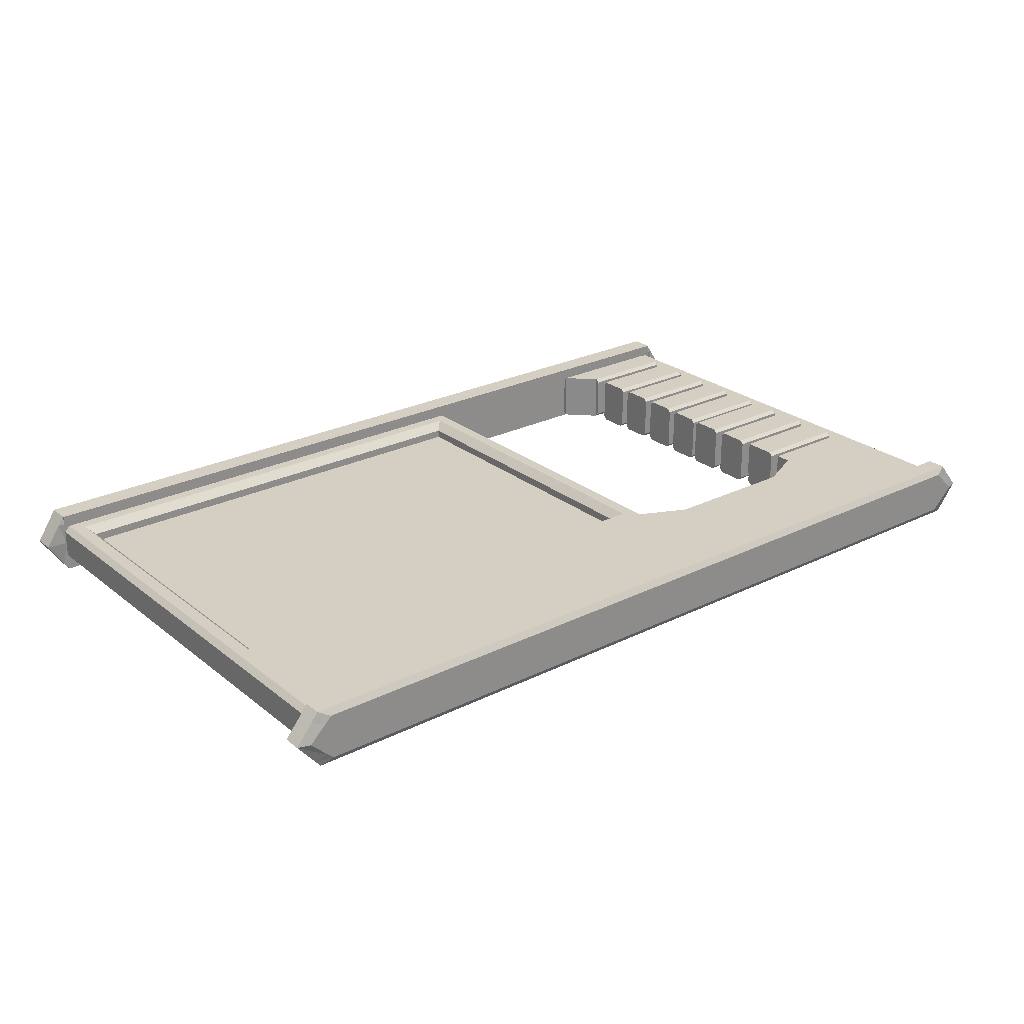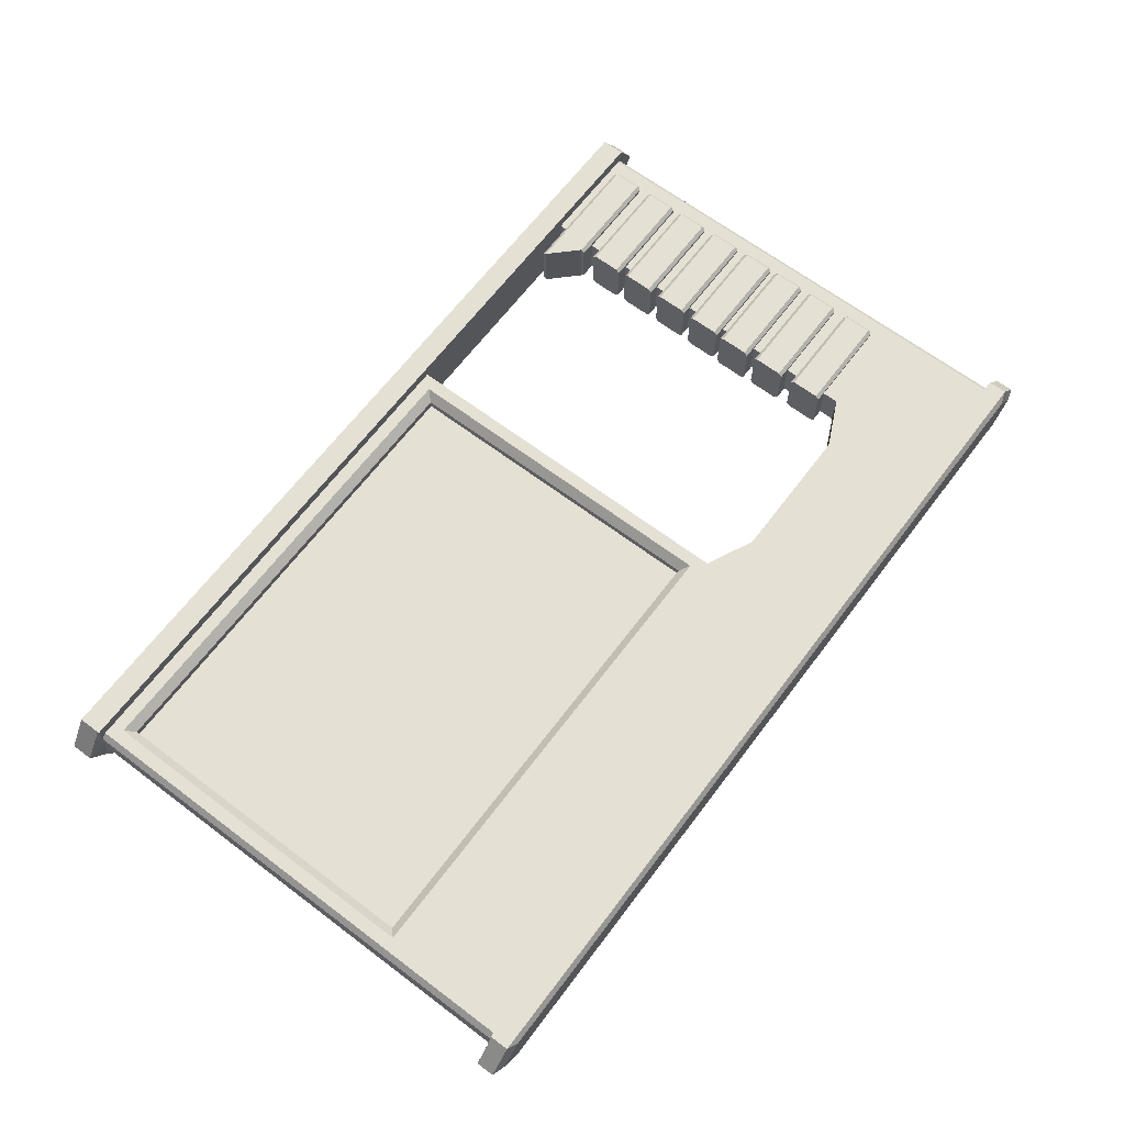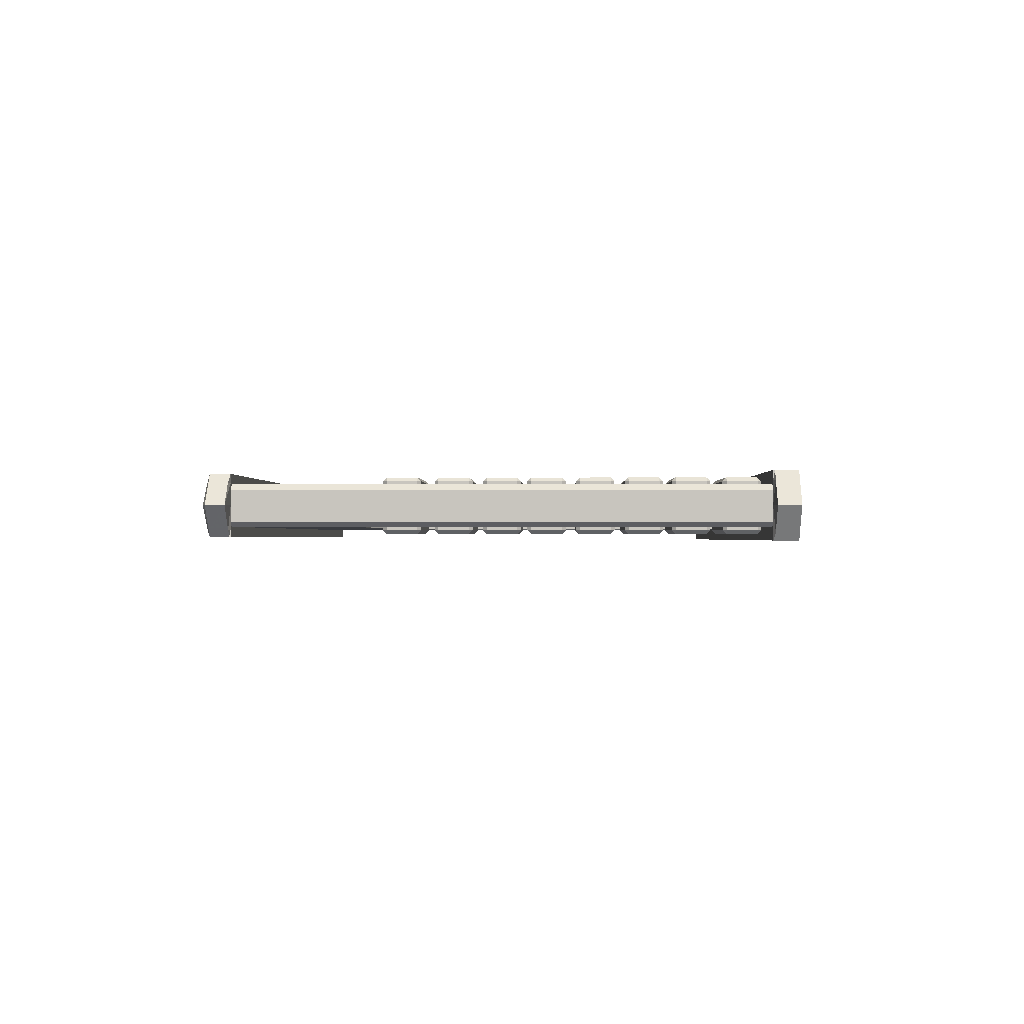
<metadata>
{"format":"obj","ext":"obj","renderer":"f3d","projection":"perspective","resolution":1024,"background":"white","views":[{"elev":25.5,"azim":141.4,"up":"+Z"},{"elev":65.8,"azim":127.1,"up":"+Z"},{"elev":-0.8,"azim":-88.7,"up":"+Z"}]}
</metadata>
<code>
v 2.661 0.1451 0.1199
v 2.661 3.187 0.1199
v 2.661 3.187 -0.1199
v 2.661 0.1451 -0.1199
v 2.695 3.187 0.1775
v 2.695 3.187 -0.1775
v 2.623 3.33 0.1382
v 2.623 3.33 -0.1382
v 2.695 0.1451 -0.1973
v 2.695 0.1451 -0.1829
v 2.695 0.1451 0.1973
v 2.695 0.1451 0.1829
v 2.695 0.000263 -0.1973
v 2.695 0.000263 0.1973
v 2.695 0.1451 3e-05
v 2.695 0.1451 -1.9e-05
v 2.695 0.1451 -3e-05
v 2.825 0.000263 -3e-05
v 2.765 3.33 -1.1e-05
v 2.695 3.187 -1.5e-05
v 2.695 3.187 3e-05
v 2.695 0.134 0.1973
v 2.695 0.134 -0.1973
v 2.825 0.134 -3e-05
v 2.695 3.195 0.1775
v 2.841 3.195 -1.5e-05
v 2.695 3.195 -0.1775
v 2.695 3.305 -0.1775
v 2.841 3.305 -1.5e-05
v 2.695 3.305 0.1775
v 2.655 3.33 -0.1074
v 2.728 3.305 -0.1379
v 2.728 3.195 -0.1379
v 2.695 3.187 -0.1379
v 2.695 3.187 -0.09312
v 2.695 0.1451 -0.09312
v 2.695 0.1451 -0.1421
v 2.695 0.1451 -0.1533
v 2.724 0.134 -0.1533
v 2.724 0.000263 -0.1533
v 2.666 3.33 0.09712
v 2.738 3.305 0.1247
v 2.738 3.195 0.1247
v 2.695 3.187 0.1247
v 2.695 3.187 0.08425
v 2.695 0.1451 0.08425
v 2.695 0.1451 0.1285
v 2.695 0.1451 0.1387
v 2.734 0.134 0.1387
v 2.734 0.000263 0.1387
v -0.8164 3.187 0.1775
v -0.821 3.187 0.1199
v -0.5104 0.1451 0.1199
v -0.5057 0.1451 0.1973
v -0.5057 0.134 0.1973
v -0.5057 0.000262 0.1973
v -0.4937 0.000262 0.1387
v -0.4656 0.000262 -3e-05
v -0.4967 0.000262 -0.1533
v -0.5057 0.000262 -0.1973
v -0.5057 0.134 -0.1973
v -0.5057 0.1451 -0.1973
v -0.5104 0.1451 -0.1199
v -0.821 3.187 -0.1199
v -0.8164 3.187 -0.1775
v -0.8164 3.195 -0.1775
v -0.8164 3.305 -0.1775
v -0.8361 3.33 -0.1382
v -0.8256 3.33 -0.1074
v -0.789 3.33 -1.1e-05
v -0.8221 3.33 0.09712
v -0.8361 3.33 0.1382
v -0.8164 3.305 0.1775
v -0.8164 3.195 0.1775
v 2.661 2.583 0.1199
v -0.8126 2.583 0.1199
v -0.8126 2.583 -0.1199
v 2.661 2.583 -0.1199
v 2.695 2.583 -0.09312
v 2.695 2.583 3e-05
v 2.695 2.583 0.08425
v -1.251 2.583 0.1199
v -1.251 3.187 0.1199
v -1.251 3.187 0.1775
v -1.251 3.195 0.1775
v -1.251 3.305 0.1775
v -1.251 3.33 0.1382
v -1.251 3.33 0.09712
v -1.251 3.33 -1.1e-05
v -1.251 3.33 -0.1074
v -1.251 3.33 -0.1382
v -1.251 3.305 -0.1775
v -1.251 3.195 -0.1775
v -1.251 3.187 -0.1775
v -1.251 3.187 -0.1199
v -1.251 2.583 -0.1199
v -1.251 0.1451 0.1199
v -1.251 0.1451 0.1973
v -1.251 0.134 0.1973
v -1.251 0.000261 0.1973
v -1.251 0.000261 0.1387
v -1.251 0.000261 -3e-05
v -1.251 0.000261 -0.1533
v -1.251 0.000261 -0.1973
v -1.251 0.134 -0.1973
v -1.251 0.1451 -0.1973
v -1.251 0.1451 -0.1199
v -0.5103 2.442 0.1199
v 2.661 2.442 0.1199
v 2.695 2.442 0.08425
v 2.695 2.442 3e-05
v 2.695 2.442 -0.09312
v 2.661 2.442 -0.1199
v -0.5103 2.442 -0.1199
v -2.661 0.1451 0.1199
v -2.695 0.1451 0.1973
v -2.695 0.1451 0.1829
v -2.661 0.1451 -0.1199
v -2.695 0.1451 -0.1829
v -2.695 0.1451 -0.1973
v -2.695 0.1451 -0.1421
v -2.695 0.1451 -0.1533
v -1.991 2.442 0.1199
v -2.661 2.442 0.1199
v -2.661 2.583 0.1199
v -1.689 2.583 0.1199
v -1.676 3.33 -0.1074
v -2.655 3.33 -0.1074
v -2.623 3.33 -0.1382
v -1.665 3.33 -0.1382
v -1.689 2.583 -0.1199
v -2.661 2.583 -0.1199
v -2.661 2.442 -0.1199
v -1.991 2.442 -0.1199
v -1.996 0.000262 -0.1973
v -2.695 0.000263 -0.1973
v -2.724 0.000263 -0.1533
v -2.005 0.000262 -0.1533
v -2.695 2.583 -0.09312
v -2.695 2.442 -0.09312
v -1.68 3.187 0.1199
v -2.661 3.187 0.1199
v -2.695 3.187 0.1775
v -1.685 3.187 0.1775
v -2.695 3.187 -0.09312
v -2.661 3.187 -0.1199
v -2.695 3.187 -0.1775
v -2.695 3.187 -0.1379
v -1.68 3.187 -0.1199
v -1.685 3.187 -0.1775
v -1.685 3.195 0.1775
v -2.695 3.195 0.1775
v -2.695 3.305 0.1775
v -1.685 3.305 0.1775
v -2.728 3.195 -0.1379
v -2.695 3.195 -0.1775
v -2.695 3.305 -0.1775
v -2.728 3.305 -0.1379
v -1.685 3.195 -0.1775
v -1.685 3.305 -0.1775
v -1.991 0.1451 -0.1199
v -1.996 0.1451 -0.1973
v -2.695 0.1451 -0.09312
v -1.991 0.1451 0.1199
v -1.996 0.1451 0.1973
v -1.996 0.134 -0.1973
v -2.695 0.134 -0.1973
v -2.724 0.134 -0.1533
v -2.695 0.134 0.1973
v -1.996 0.134 0.1973
v -1.996 0.000262 0.1973
v -2.695 0.000263 0.1973
v -2.695 0.1451 3e-05
v -2.695 0.1451 0.08425
v -2.695 0.1451 0.1285
v -2.695 0.1451 -1.9e-05
v -2.695 0.1451 -3e-05
v -2.695 0.1451 0.1387
v -2.825 0.000263 -3e-05
v -2.825 0.134 -3e-05
v -2.734 0.134 0.1387
v -2.734 0.000263 0.1387
v -2.036 0.000262 -3e-05
v -2.008 0.000262 0.1387
v -1.679 3.33 0.09712
v -2.666 3.33 0.09712
v -2.765 3.33 -1.1e-05
v -1.712 3.33 -1.1e-05
v -2.739 3.195 0.1247
v -2.841 3.195 -1.5e-05
v -2.841 3.305 -1.5e-05
v -2.739 3.305 0.1247
v -2.695 3.187 0.08425
v -2.695 3.187 3e-05
v -2.695 3.187 -1.5e-05
v -2.695 3.187 0.1247
v -2.695 2.442 0.08425
v -2.695 2.442 3e-05
v -2.695 2.583 3e-05
v -2.695 2.583 0.08425
v -2.623 3.33 0.1382
v -1.665 3.33 0.1382
v -2.571 0.217 0.1384
v -2.549 0.1951 0.1384
v -2.549 0.1951 -0.1384
v -2.571 0.217 -0.1384
v -2.549 0.217 0.1603
v -2.571 0.3917 0.1384
v -2.549 0.3917 0.1603
v -2.549 0.4135 0.1384
v -2.571 0.3917 -0.1384
v -2.549 0.4135 -0.1384
v -2.549 0.3917 -0.1603
v -2.549 0.217 -0.1603
v -1.914 0.5042 0.1603
v -1.914 0.4824 0.1384
v -2.549 0.4824 0.1384
v -2.549 0.5042 0.1603
v -2.571 0.5042 0.1384
v -2.549 0.4824 -0.1384
v -2.571 0.5042 -0.1384
v -2.571 0.679 0.1384
v -2.549 0.679 0.1603
v -1.914 0.7008 0.1384
v -1.914 0.679 0.1603
v -2.549 0.7008 0.1384
v -2.571 0.679 -0.1384
v -2.549 0.7008 -0.1384
v -1.914 0.679 -0.1603
v -1.914 0.7008 -0.1384
v -2.549 0.679 -0.1603
v -2.549 0.5042 -0.1603
v -1.914 0.4824 -0.1384
v -1.914 0.5042 -0.1603
v -2.571 0.7712 0.1384
v -2.549 0.7493 0.1384
v -2.549 0.7493 -0.1384
v -2.571 0.7712 -0.1384
v -2.549 0.7712 0.1603
v -2.571 0.9459 0.1384
v -2.549 0.9459 0.1603
v -2.549 0.9678 0.1384
v -2.571 0.9459 -0.1384
v -2.549 0.9678 -0.1384
v -2.549 0.9459 -0.1603
v -2.549 0.7712 -0.1603
v -2.571 1.047 0.1384
v -2.549 1.025 0.1384
v -2.549 1.025 -0.1384
v -2.571 1.047 -0.1384
v -2.549 1.047 0.1603
v -2.571 1.222 0.1384
v -2.549 1.222 0.1603
v -2.549 1.244 0.1384
v -2.571 1.222 -0.1384
v -2.549 1.244 -0.1384
v -2.549 1.222 -0.1603
v -2.549 1.047 -0.1603
v -2.571 1.323 0.1384
v -2.549 1.301 0.1384
v -2.549 1.301 -0.1384
v -2.571 1.323 -0.1384
v -2.549 1.323 0.1603
v -2.571 1.497 0.1384
v -2.549 1.497 0.1603
v -2.549 1.519 0.1384
v -2.571 1.497 -0.1384
v -2.549 1.519 -0.1384
v -2.549 1.497 -0.1603
v -2.549 1.323 -0.1603
v -2.571 1.576 0.1384
v -2.549 1.554 0.1384
v -2.549 1.554 -0.1384
v -2.571 1.576 -0.1384
v -2.549 1.576 0.1603
v -2.571 1.751 0.1384
v -2.549 1.751 0.1603
v -2.549 1.773 0.1384
v -2.571 1.751 -0.1384
v -2.549 1.773 -0.1384
v -2.549 1.751 -0.1603
v -2.549 1.576 -0.1603
v -2.571 1.852 0.1384
v -2.549 1.83 0.1384
v -2.549 1.83 -0.1384
v -2.571 1.852 -0.1384
v -2.549 1.852 0.1603
v -2.571 2.026 0.1384
v -2.549 2.026 0.1603
v -2.549 2.048 0.1384
v -2.571 2.026 -0.1384
v -2.549 2.048 -0.1384
v -2.549 2.026 -0.1603
v -2.549 1.852 -0.1603
v -2.571 2.145 0.1384
v -2.549 2.123 0.1384
v -2.549 2.123 -0.1384
v -2.571 2.145 -0.1384
v -2.549 2.145 0.1603
v -2.571 2.32 0.1384
v -2.549 2.32 0.1603
v -2.549 2.341 0.1384
v -2.571 2.32 -0.1384
v -2.549 2.341 -0.1384
v -2.549 2.32 -0.1603
v -2.549 2.145 -0.1603
v -1.899 0.4135 0.1384
v -1.899 0.3917 0.1603
v -1.899 0.4135 -0.1384
v -1.899 0.3917 -0.1603
v -1.725 0.217 -0.1603
v -1.725 0.1951 -0.1384
v -1.725 0.1951 0.1384
v -1.725 0.217 0.1603
v -1.921 2.341 0.1384
v -1.921 2.32 0.1603
v -1.921 2.341 -0.1384
v -1.921 2.32 -0.1603
v -1.921 2.145 -0.1603
v -1.921 2.123 -0.1384
v -1.921 2.123 0.1384
v -1.921 2.145 0.1603
v -1.914 2.048 0.1384
v -1.914 2.026 0.1603
v -1.914 2.048 -0.1384
v -1.914 2.026 -0.1603
v -1.914 1.852 -0.1603
v -1.914 1.83 -0.1384
v -1.914 1.83 0.1384
v -1.914 1.852 0.1603
v -1.908 1.773 0.1384
v -1.908 1.751 0.1603
v -1.908 1.773 -0.1384
v -1.908 1.751 -0.1603
v -1.908 1.576 -0.1603
v -1.908 1.554 -0.1384
v -1.908 1.554 0.1384
v -1.908 1.576 0.1603
v -1.914 1.519 0.1384
v -1.914 1.497 0.1603
v -1.914 1.519 -0.1384
v -1.914 1.497 -0.1603
v -1.914 1.323 -0.1603
v -1.914 1.301 -0.1384
v -1.914 1.301 0.1384
v -1.914 1.323 0.1603
v -1.921 1.244 0.1384
v -1.921 1.222 0.1603
v -1.921 1.244 -0.1384
v -1.921 1.222 -0.1603
v -1.921 1.047 -0.1603
v -1.921 1.025 -0.1384
v -1.921 1.025 0.1384
v -1.921 1.047 0.1603
v -1.921 0.9678 0.1384
v -1.921 0.9459 0.1603
v -1.921 0.9678 -0.1384
v -1.921 0.9459 -0.1603
v -1.921 0.7712 -0.1603
v -1.921 0.7493 -0.1384
v -1.921 0.7493 0.1384
v -1.921 0.7712 0.1603
v -0.3794 0.2754 0.01625
v 2.53 0.2754 0.01625
v 2.53 2.312 0.01625
v -0.3794 2.312 0.01625
v 2.53 2.312 -0.01625
v -0.3794 2.312 -0.01625
v 2.53 0.2754 -0.01625
v -0.3794 0.2754 -0.01625
v -0.4312 0.2236 0.1199
v -0.3794 0.2754 0.06806
v 2.582 0.2236 0.1199
v 2.53 0.2754 0.06806
v 2.582 2.364 0.1199
v 2.53 2.312 0.06806
v -0.4312 2.364 0.1199
v -0.3794 2.312 0.06806
v 2.582 2.364 -0.1199
v 2.53 2.312 -0.06806
v -0.4312 2.364 -0.1199
v -0.3794 2.312 -0.06806
v 2.582 0.2236 -0.1199
v 2.53 0.2754 -0.06806
v -0.4312 0.2236 -0.1199
v -0.3794 0.2754 -0.06806
f 1 11 12
f 4 10 9
f 9 10 37 38
f 108 109 75 76
f 69 31 8 68
f 77 78 113 114
f 60 13 40 59
f 79 112 113 78
f 52 2 5 51
f 35 3 6 34
f 3 64 65 6
f 74 25 30 73
f 33 27 28 32
f 27 66 67 28
f 63 4 9 62
f 4 36 37 10
f 1 53 54 11
f 61 23 13 60
f 23 39 40 13
f 22 55 56 14
f 15 46 47 16
f 17 16 47 48
f 18 24 49 50
f 58 18 50 57
f 71 41 19 70
f 43 26 29 42
f 45 21 20 44
f 110 111 80 81
f 11 54 55 22
f 62 9 23 61
f 9 38 39 23
f 49 24 17 48
f 74 51 5 25
f 44 20 26 43
f 34 6 27 33
f 6 65 66 27
f 28 67 68 8
f 32 28 8 31
f 42 29 19 41
f 73 30 7 72
f 70 19 31 69
f 29 32 31 19
f 26 33 32 29
f 20 34 33 26
f 21 35 34 20
f 80 111 112 79
f 37 36 15 16
f 38 37 16 17
f 39 38 17 24
f 40 39 24 18
f 59 40 18 58
f 72 7 41 71
f 30 42 41 7
f 25 43 42 30
f 5 44 43 25
f 2 45 44 5
f 109 110 81 75
f 47 46 1 12
f 48 47 12 11
f 22 49 48 11
f 50 49 22 14
f 57 50 14 56
f 106 107 63 62
f 105 106 62 61
f 104 105 61 60
f 103 104 60 59
f 102 103 59 58
f 101 102 58 57
f 100 101 57 56
f 56 55 99 100
f 55 54 98 99
f 54 53 97 98
f 76 75 2 52
f 64 3 78 77
f 35 79 78 3
f 21 80 79 35
f 81 80 21 45
f 75 81 45 2
f 83 82 76 52
f 84 83 52 51
f 85 84 51 74
f 86 85 74 73
f 87 86 73 72
f 88 87 72 71
f 89 88 71 70
f 90 89 70 69
f 91 90 69 68
f 68 67 92 91
f 67 66 93 92
f 66 65 94 93
f 65 64 95 94
f 77 96 95 64
f 363 364 365 366
f 1 46 110 109
f 46 15 111 110
f 112 111 15 36
f 113 112 36 4
f 368 367 369 370
f 97 53 63 107
f 53 108 114 63
f 108 76 77 114
f 76 82 96 77
f 115 117 116
f 118 120 119
f 120 122 121 119
f 123 126 125 124
f 127 130 129 128
f 131 134 133 132
f 135 138 137 136
f 139 132 133 140
f 141 144 143 142
f 145 148 147 146
f 146 147 150 149
f 151 154 153 152
f 155 158 157 156
f 156 157 160 159
f 161 162 120 118
f 118 119 121 163
f 115 116 165 164
f 166 135 136 167
f 167 136 137 168
f 169 172 171 170
f 173 176 175 174
f 177 178 175 176
f 179 182 181 180
f 183 184 182 179
f 185 188 187 186
f 189 192 191 190
f 193 196 195 194
f 197 200 199 198
f 116 169 170 165
f 162 166 167 120
f 120 167 168 122
f 181 178 177 180
f 151 152 143 144
f 196 189 190 195
f 148 155 156 147
f 147 156 159 150
f 157 129 130 160
f 158 128 129 157
f 192 186 187 191
f 154 202 201 153
f 188 127 128 187
f 191 187 128 158
f 190 191 158 155
f 195 190 155 148
f 194 195 148 145
f 199 139 140 198
f 121 176 173 163
f 122 177 176 121
f 168 180 177 122
f 137 179 180 168
f 138 183 179 137
f 202 185 186 201
f 153 201 186 192
f 152 153 192 189
f 143 152 189 196
f 142 143 196 193
f 124 125 200 197
f 175 117 115 174
f 178 116 117 175
f 169 116 178 181
f 182 172 169 181
f 184 171 172 182
f 203 206 205 204
f 207 209 208 203
f 210 212 211 208
f 213 214 206 211
f 203 208 211 206
f 203 204 207
f 210 208 209
f 213 211 212
f 205 206 214
f 215 218 217 216
f 219 221 220 217
f 218 223 222 219
f 224 226 223 225
f 226 228 227 222
f 229 231 228 230
f 231 232 221 227
f 233 220 232 234
f 225 223 218 215
f 224 230 228 226
f 229 234 232 231
f 233 216 217 220
f 219 222 227 221
f 219 217 218
f 226 222 223
f 231 227 228
f 220 221 232
f 235 238 237 236
f 239 241 240 235
f 242 244 243 240
f 245 246 238 243
f 235 240 243 238
f 235 236 239
f 242 240 241
f 245 243 244
f 237 238 246
f 247 250 249 248
f 251 253 252 247
f 254 256 255 252
f 257 258 250 255
f 247 252 255 250
f 247 248 251
f 254 252 253
f 257 255 256
f 249 250 258
f 259 262 261 260
f 263 265 264 259
f 266 268 267 264
f 269 270 262 267
f 259 264 267 262
f 259 260 263
f 266 264 265
f 269 267 268
f 261 262 270
f 271 274 273 272
f 275 277 276 271
f 278 280 279 276
f 281 282 274 279
f 271 276 279 274
f 271 272 275
f 278 276 277
f 281 279 280
f 273 274 282
f 283 286 285 284
f 287 289 288 283
f 290 292 291 288
f 293 294 286 291
f 283 288 291 286
f 283 284 287
f 290 288 289
f 293 291 292
f 285 286 294
f 295 298 297 296
f 299 301 300 295
f 302 304 303 300
f 305 306 298 303
f 295 300 303 298
f 295 296 299
f 302 300 301
f 305 303 304
f 297 298 306
f 106 162 161 107
f 105 166 162 106
f 104 135 166 105
f 103 138 135 104
f 102 183 138 103
f 101 184 183 102
f 100 171 184 101
f 171 100 99 170
f 170 99 98 165
f 165 98 97 164
f 307 210 209 308
f 309 212 210 307
f 310 213 212 309
f 311 214 213 310
f 312 205 214 311
f 313 204 205 312
f 314 207 204 313
f 308 209 207 314
f 315 302 301 316
f 317 304 302 315
f 318 305 304 317
f 319 306 305 318
f 320 297 306 319
f 321 296 297 320
f 322 299 296 321
f 316 301 299 322
f 323 290 289 324
f 325 292 290 323
f 326 293 292 325
f 327 294 293 326
f 328 285 294 327
f 329 284 285 328
f 330 287 284 329
f 324 289 287 330
f 331 278 277 332
f 333 280 278 331
f 334 281 280 333
f 335 282 281 334
f 336 273 282 335
f 337 272 273 336
f 338 275 272 337
f 332 277 275 338
f 339 266 265 340
f 341 268 266 339
f 342 269 268 341
f 343 270 269 342
f 344 261 270 343
f 345 260 261 344
f 346 263 260 345
f 340 265 263 346
f 347 254 253 348
f 349 256 254 347
f 350 257 256 349
f 351 258 257 350
f 352 249 258 351
f 353 248 249 352
f 354 251 248 353
f 348 253 251 354
f 355 242 241 356
f 357 244 242 355
f 358 245 244 357
f 359 246 245 358
f 360 237 246 359
f 361 236 237 360
f 362 239 236 361
f 356 241 239 362
f 126 141 142 125
f 149 131 132 146
f 145 146 132 139
f 194 145 139 199
f 200 193 194 199
f 125 142 193 200
f 83 141 126 82
f 84 144 141 83
f 85 151 144 84
f 86 154 151 85
f 87 202 154 86
f 88 185 202 87
f 89 188 185 88
f 90 127 188 89
f 91 130 127 90
f 130 91 92 160
f 160 92 93 159
f 159 93 94 150
f 150 94 95 149
f 131 149 95 96
f 164 123 124 115
f 115 124 197 174
f 174 197 198 173
f 140 163 173 198
f 133 118 163 140
f 134 161 118 133
f 97 107 161 164
f 314 311 310 308
f 164 161 134 123
f 215 234 229 225
f 362 359 358 356
f 354 351 350 348
f 346 343 342 340
f 338 335 334 332
f 330 327 326 324
f 322 319 318 316
f 123 134 131 126
f 126 131 96 82
f 314 313 312 311
f 310 309 307 308
f 233 234 215 216
f 229 230 224 225
f 360 359 362 361
f 358 357 355 356
f 352 351 354 353
f 350 349 347 348
f 344 343 346 345
f 342 341 339 340
f 336 335 338 337
f 334 333 331 332
f 328 327 330 329
f 326 325 323 324
f 320 319 322 321
f 318 317 315 316
f 371 372 378 377
f 372 371 373 374
f 374 373 375 376
f 376 375 377 378
f 379 380 382 381
f 380 379 383 384
f 381 382 386 385
f 384 383 385 386
f 53 1 373 371
f 1 109 375 373
f 109 108 377 375
f 108 53 371 377
f 114 113 379 381
f 113 4 383 379
f 4 63 385 383
f 63 114 381 385
f 372 374 364 363
f 374 376 365 364
f 376 378 366 365
f 378 372 363 366
f 382 380 367 368
f 380 384 369 367
f 384 386 370 369
f 386 382 368 370

</code>
